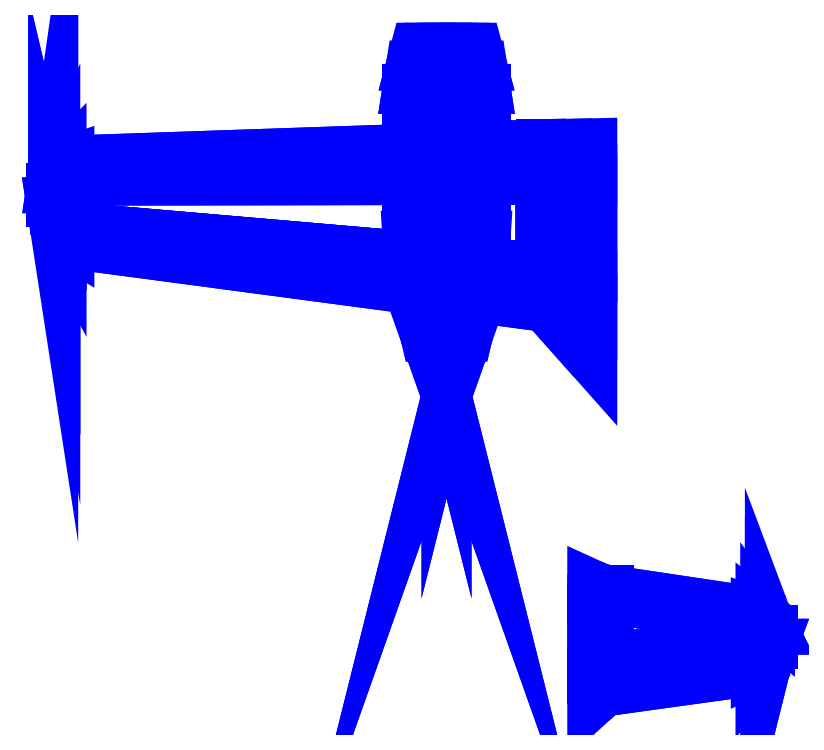
<metadata>
{"format":"dxf","ext":"dxf","renderer":"ezdxf+matplotlib","layout":"modelspace","background":"white","min_lineweight":24,"dpi":150}
</metadata>
<code>
0
SECTION
2
ENTITIES
0
3DFACE
8
WING1
10
0.22
20
-6.35
30
0.53
11
0.22
21
-5.27
31
0.53
12
-2.6e-15
22
-5.27
32
0.53
13
-2.8e-15
23
-6.47
33
0.53
0
3DFACE
8
WING1
10
-2.8e-15
20
-7.24
30
0.35
11
0.22
21
-7.04
31
0.38
12
0.22
22
-6.35
32
0.53
13
-2.8e-15
23
-6.47
33
0.53
0
3DFACE
8
WING1
10
-2.6e-15
20
-5.27
30
0.53
11
0.22
21
-5.27
31
0.53
12
0.22
22
-5.09
32
0.38
13
-2.6e-15
23
-4.99
33
0.35
0
3DFACE
8
WING1
10
0.22
20
-7.04
30
0.38
11
0.32
21
-7.02
31
0.4
12
0.32
22
-6.34
32
0.54
13
0.22
23
-6.35
33
0.53
0
3DFACE
8
WING1
10
0.32
20
-6.34
30
0.54
11
0.32
21
-5.27
31
0.54
12
0.22
22
-5.27
32
0.53
13
0.22
23
-6.35
33
0.53
0
3DFACE
8
WING1
10
0.22
20
-5.27
30
0.53
11
0.32
21
-5.27
31
0.54
12
0.32
22
-5.09
32
0.4
13
0.22
23
-5.09
33
0.38
0
3DFACE
8
WING1
10
0.32
20
-7.02
30
0.4
11
3.13
21
-6.63
31
0.95
12
3.13
22
-6.27
32
1.02
13
0.32
23
-6.34
33
0.54
0
3DFACE
8
WING1
10
3.13
20
-6.27
30
1.02
11
3.13
21
-5.64
31
1.02
12
0.32
22
-5.27
32
0.54
13
0.32
23
-6.34
33
0.54
0
3DFACE
8
WING1
10
0.32
20
-5.27
30
0.54
11
3.13
21
-5.64
31
1.02
12
3.13
22
-5.51
32
0.95
13
0.32
23
-5.09
33
0.4
0
3DFACE
8
WING1
10
3.13
20
-6.63
30
0.95
11
3.22
21
-6.59
31
0.97
12
3.22
22
-6.27
32
1.04
13
3.13
23
-6.27
33
1.02
0
3DFACE
8
WING1
10
3.22
20
-6.27
30
1.04
11
3.22
21
-5.66
31
1.04
12
3.13
22
-5.64
32
1.02
13
3.13
23
-6.27
33
1.02
0
3DFACE
8
WING1
10
3.13
20
-5.64
30
1.02
11
3.22
21
-5.66
31
1.04
12
3.22
22
-5.54
32
0.97
13
3.13
23
-5.51
33
0.95
0
3DFACE
8
WING1
10
3.31
20
-6.27
30
1.06
11
3.31
21
-5.7
31
1.06
12
3.22
22
-5.66
32
1.04
13
3.22
23
-6.27
33
1.04
0
3DFACE
8
WING1
10
3.22
20
-6.59
30
0.97
11
3.31
21
-6.48
31
0.99
12
3.31
22
-6.27
32
1.06
13
3.22
23
-6.27
33
1.04
0
3DFACE
8
WING1
10
3.22
20
-5.66
30
1.04
11
3.31
21
-5.7
31
1.06
12
3.31
22
-5.61
32
0.99
13
3.22
23
-5.54
33
0.97
0
3DFACE
8
WING1
10
3.31
20
-5.7
30
1.06
11
3.4
21
-5.77
31
1.06
12
3.4
22
-5.73
32
1
13
3.31
23
-5.61
33
0.99
0
3DFACE
8
WING1
10
3.4
20
-6.24
30
1.06
11
3.4
21
-5.77
31
1.06
12
3.31
22
-5.7
32
1.06
13
3.31
23
-6.27
33
1.06
0
3DFACE
8
WING1
10
3.31
20
-6.48
30
0.99
11
3.4
21
-6.28
31
1
12
3.4
22
-6.24
32
1.06
13
3.31
23
-6.27
33
1.06
0
3DFACE
8
WING1
10
3.43
20
-6.12
30
1.04
11
3.43
21
-5.85
31
1.04
12
3.4
22
-5.77
32
1.06
13
3.4
23
-6.24
33
1.06
0
3DFACE
8
WING1
10
3.46
20
-6.12
30
1
11
3.46
21
-5.85
31
1
12
3.43
22
-5.85
32
1.04
13
3.43
23
-6.12
33
1.04
0
3DFACE
8
WING1
10
3.4
20
-5.77
30
1.06
11
3.43
21
-5.85
31
1.04
12
3.46
22
-5.85
32
1
13
3.4
23
-5.73
33
1
0
3DFACE
8
WING1
10
3.4
20
-6.28
30
1
11
3.46
21
-6.12
31
1
12
3.43
22
-6.12
32
1.04
13
3.4
23
-6.24
33
1.06
0
3DFACE
8
WING1
10
0.22
20
-6.35
30
0.22
11
0.32
21
-6.34
31
0.25
12
0.32
22
-7.02
32
0.4
13
0.22
23
-7.04
33
0.38
0
3DFACE
8
WING1
10
-2.7e-15
20
-6.47
30
0.17
11
0.22
21
-6.35
31
0.22
12
0.22
22
-7.04
32
0.38
13
-2.8e-15
23
-7.24
33
0.35
0
3DFACE
8
WING1
10
3.13
20
-6.27
30
0.88
11
3.22
21
-6.27
31
0.9
12
3.22
22
-6.59
32
0.97
13
3.13
23
-6.63
33
0.95
0
3DFACE
8
WING1
10
3.31
20
-6.27
30
0.92
11
3.4
21
-6.24
31
0.95
12
3.4
22
-6.28
32
1
13
3.31
23
-6.48
33
0.99
0
3DFACE
8
WING1
10
3.22
20
-6.27
30
0.9
11
3.31
21
-6.27
31
0.92
12
3.31
22
-6.48
32
0.99
13
3.22
23
-6.59
33
0.97
0
3DFACE
8
WING1
10
0.32
20
-6.34
30
0.25
11
3.13
21
-6.27
31
0.88
12
3.13
22
-6.63
32
0.95
13
0.32
23
-7.02
33
0.4
0
3DFACE
8
WING1
10
3.43
20
-6.12
30
0.96
11
3.43
21
-5.85
31
0.96
12
3.46
22
-5.85
32
1
13
3.46
23
-6.12
33
1
0
3DFACE
8
WING1
10
3.31
20
-5.61
30
0.99
11
3.4
21
-5.73
31
1
12
3.4
22
-5.77
32
0.95
13
3.31
23
-5.7
33
0.92
0
3DFACE
8
WING1
10
3.22
20
-5.54
30
0.97
11
3.31
21
-5.61
31
0.99
12
3.31
22
-5.7
32
0.92
13
3.22
23
-5.66
33
0.9
0
3DFACE
8
WING1
10
3.13
20
-5.51
30
0.95
11
3.22
21
-5.54
31
0.97
12
3.22
22
-5.66
32
0.9
13
3.13
23
-5.64
33
0.88
0
3DFACE
8
WING1
10
3.4
20
-5.73
30
1
11
3.46
21
-5.85
31
1
12
3.43
22
-5.85
32
0.96
13
3.4
23
-5.77
33
0.95
0
3DFACE
8
WING1
10
-2.6e-15
20
-4.99
30
0.35
11
0.22
21
-5.09
31
0.38
12
0.22
22
-5.27
32
0.22
13
-2.6e-15
23
-5.27
33
0.17
0
3DFACE
8
WING1
10
0.22
20
-5.09
30
0.38
11
0.32
21
-5.09
31
0.4
12
0.32
22
-5.27
32
0.25
13
0.22
23
-5.27
33
0.22
0
3DFACE
8
WING1
10
0.32
20
-5.09
30
0.4
11
3.13
21
-5.51
31
0.95
12
3.13
22
-5.64
32
0.88
13
0.32
23
-5.27
33
0.25
0
3DFACE
8
WING1
10
3.4
20
-6.24
30
0.95
11
3.43
21
-6.12
31
0.96
12
3.46
22
-6.12
32
1
13
3.4
23
-6.28
33
1
0
3DFACE
8
WING1
10
0.32
20
-5.27
30
0.25
11
3.13
21
-5.64
31
0.88
12
3.13
22
-6.27
32
0.88
13
0.32
23
-6.34
33
0.25
0
3DFACE
8
WING1
10
-2.6e-15
20
-5.27
30
0.17
11
0.22
21
-5.27
31
0.22
12
0.22
22
-6.35
32
0.22
13
-2.7e-15
23
-6.47
33
0.17
0
3DFACE
8
WING1
10
0.22
20
-5.27
30
0.22
11
0.32
21
-5.27
31
0.25
12
0.32
22
-6.34
32
0.25
13
0.22
23
-6.35
33
0.22
0
3DFACE
8
WING1
10
3.31
20
-5.7
30
0.92
11
3.4
21
-5.77
31
0.95
12
3.4
22
-6.24
32
0.95
13
3.31
23
-6.27
33
0.92
0
3DFACE
8
WING1
10
3.4
20
-5.77
30
0.95
11
3.43
21
-5.85
31
0.96
12
3.43
22
-6.12
32
0.96
13
3.4
23
-6.24
33
0.95
0
3DFACE
8
WING1
10
3.22
20
-5.66
30
0.9
11
3.31
21
-5.7
31
0.92
12
3.31
22
-6.27
32
0.92
13
3.22
23
-6.27
33
0.9
0
3DFACE
8
WING1
10
3.13
20
-5.64
30
0.88
11
3.22
21
-5.66
31
0.9
12
3.22
22
-6.27
32
0.9
13
3.13
23
-6.27
33
0.88
0
3DFACE
8
WING1
10
4e-16
20
2.76
30
0.27
11
-0.87
21
2.76
31
0.32
12
-0.87
22
1.07
32
0.32
13
2e-16
23
0.96
33
0.27
0
3DFACE
8
WING1
10
5e-16
20
3.46
30
-0.08
11
-0.87
21
3.44
31
0.02
12
-0.87
22
2.76
32
0.32
13
4e-16
23
2.76
33
0.27
0
3DFACE
8
WING1
10
2e-16
20
0.96
30
0.27
11
-0.87
21
1.07
31
0.32
12
-0.87
22
0.29
32
0.02
13
0
23
-0.69
33
-0.08
0
3DFACE
8
WING1
10
-0.87
20
3.44
30
0.02
11
-0.99
21
3.44
31
0.04
12
-0.99
22
2.76
32
0.33
13
-0.87
23
2.76
33
0.32
0
3DFACE
8
WING1
10
-0.87
20
2.76
30
0.32
11
-0.99
21
2.76
31
0.33
12
-0.99
22
1.08
32
0.33
13
-0.87
23
1.07
33
0.32
0
3DFACE
8
WING1
10
-0.87
20
1.07
30
0.32
11
-0.99
21
1.08
31
0.33
12
-0.99
22
0.34
32
0.04
13
-0.87
23
0.29
33
0.02
0
3DFACE
8
WING1
10
-0.99
20
1.08
30
0.33
11
-10.01
21
1.86
31
0.94
12
-10.01
22
1.54
32
0.85
13
-0.99
23
0.34
33
0.04
0
3DFACE
8
WING1
10
-0.99
20
2.76
30
0.33
11
-10.01
21
2.75
31
0.94
12
-10.01
22
1.86
32
0.94
13
-0.99
23
1.08
33
0.33
0
3DFACE
8
WING1
10
-0.99
20
3.44
30
0.04
11
-10.01
21
3.13
31
0.85
12
-10.01
22
2.75
32
0.94
13
-0.99
23
2.76
33
0.33
0
3DFACE
8
WING1
10
-10.01
20
2.75
30
0.94
11
-10.16
21
2.75
31
0.95
12
-10.16
22
1.87
32
0.95
13
-10.01
23
1.86
33
0.94
0
3DFACE
8
WING1
10
-10.01
20
1.86
30
0.94
11
-10.16
21
1.87
31
0.95
12
-10.16
22
1.63
32
0.87
13
-10.01
23
1.54
33
0.85
0
3DFACE
8
WING1
10
-10.01
20
3.13
30
0.85
11
-10.16
21
3.08
31
0.87
12
-10.16
22
2.75
32
0.95
13
-10.01
23
2.75
33
0.94
0
3DFACE
8
WING1
10
-10.16
20
3.08
30
0.87
11
-10.28
21
2.96
31
0.89
12
-10.28
22
2.75
32
0.95
13
-10.16
23
2.75
33
0.95
0
3DFACE
8
WING1
10
-10.16
20
2.75
30
0.95
11
-10.28
21
2.75
31
0.95
12
-10.28
22
2
32
0.95
13
-10.16
23
1.87
33
0.95
0
3DFACE
8
WING1
10
-10.16
20
1.87
30
0.95
11
-10.28
21
2
31
0.95
12
-10.28
22
1.85
32
0.89
13
-10.16
23
1.63
33
0.87
0
3DFACE
8
WING1
10
-10.28
20
2.75
30
0.95
11
-10.32
21
2.75
31
0.94
12
-10.32
22
2.17
32
0.94
13
-10.28
23
2
33
0.95
0
3DFACE
8
WING1
10
-10.28
20
2.96
30
0.89
11
-10.32
21
2.88
31
0.89
12
-10.32
22
2.75
32
0.94
13
-10.28
23
2.75
33
0.95
0
3DFACE
8
WING1
10
-10.28
20
2
30
0.95
11
-10.32
21
2.17
31
0.94
12
-10.32
22
2.07
32
0.89
13
-10.28
23
1.85
33
0.89
0
3DFACE
8
WING1
10
-10.35
20
2.33
30
0.92
11
-10.35
21
2.6
31
0.92
12
-10.36
22
2.6
32
0.89
13
-10.36
23
2.33
33
0.89
0
3DFACE
8
WING1
10
-10.32
20
2.75
30
0.94
11
-10.35
21
2.6
31
0.92
12
-10.35
22
2.33
32
0.92
13
-10.32
23
2.17
33
0.94
0
3DFACE
8
WING1
10
-10.32
20
2.88
30
0.89
11
-10.36
21
2.6
31
0.89
12
-10.35
22
2.6
32
0.92
13
-10.32
23
2.75
33
0.94
0
3DFACE
8
WING1
10
-10.32
20
2.17
30
0.94
11
-10.35
21
2.33
31
0.92
12
-10.36
22
2.33
32
0.89
13
-10.32
23
2.07
33
0.89
0
3DFACE
8
WING1
10
-0.99
20
2.76
30
-0.23
11
-10.01
21
2.75
31
0.77
12
-10.01
22
3.13
32
0.85
13
-0.99
23
3.44
33
0.04
0
3DFACE
8
WING1
10
-0.99
20
0.34
30
0.04
11
-10.01
21
1.54
31
0.85
12
-10.01
22
1.86
32
0.77
13
-0.99
23
1.08
33
-0.23
0
3DFACE
8
WING1
10
-10.01
20
2.75
30
0.77
11
-10.16
21
2.75
31
0.79
12
-10.16
22
3.08
32
0.87
13
-10.01
23
3.13
33
0.85
0
3DFACE
8
WING1
10
-10.28
20
2.75
30
0.81
11
-10.32
21
2.75
31
0.83
12
-10.32
22
2.88
32
0.89
13
-10.28
23
2.96
33
0.89
0
3DFACE
8
WING1
10
-10.16
20
2.75
30
0.79
11
-10.28
21
2.75
31
0.81
12
-10.28
22
2.96
32
0.89
13
-10.16
23
3.08
33
0.87
0
3DFACE
8
WING1
10
-10.36
20
2.33
30
0.89
11
-10.36
21
2.6
31
0.89
12
-10.35
22
2.6
32
0.85
13
-10.35
23
2.33
33
0.85
0
3DFACE
8
WING1
10
-10.28
20
1.85
30
0.89
11
-10.32
21
2.07
31
0.89
12
-10.32
22
2.17
32
0.83
13
-10.28
23
2
33
0.81
0
3DFACE
8
WING1
10
-10.32
20
2.07
30
0.89
11
-10.36
21
2.33
31
0.89
12
-10.35
22
2.33
32
0.85
13
-10.32
23
2.17
33
0.83
0
3DFACE
8
WING1
10
-10.32
20
2.75
30
0.83
11
-10.35
21
2.6
31
0.85
12
-10.36
22
2.6
32
0.89
13
-10.32
23
2.88
33
0.89
0
3DFACE
8
WING1
10
-10.01
20
1.54
30
0.85
11
-10.16
21
1.63
31
0.87
12
-10.16
22
1.87
32
0.79
13
-10.01
23
1.86
33
0.77
0
3DFACE
8
WING1
10
-10.16
20
1.63
30
0.87
11
-10.28
21
1.85
31
0.89
12
-10.28
22
2
32
0.81
13
-10.16
23
1.87
33
0.79
0
3DFACE
8
WING1
10
4e-16
20
2.76
30
-0.67
11
-0.87
21
2.76
31
-0.24
12
-0.87
22
3.44
32
0.02
13
5e-16
23
3.46
33
-0.08
0
3DFACE
8
WING1
10
-0.87
20
2.76
30
-0.24
11
-0.99
21
2.76
31
-0.23
12
-0.99
22
3.44
32
0.04
13
-0.87
23
3.44
33
0.02
0
3DFACE
8
WING1
10
-0.87
20
0.29
30
0.02
11
-0.99
21
0.34
31
0.04
12
-0.99
22
1.08
32
-0.23
13
-0.87
23
1.07
33
-0.24
0
3DFACE
8
WING1
10
0
20
-0.69
30
-0.08
11
-0.87
21
0.29
31
0.02
12
-0.87
22
1.07
32
-0.24
13
2e-16
23
0.96
33
-0.67
0
3DFACE
8
WING1
10
-10.01
20
1.86
30
0.77
11
-10.01
21
2.75
31
0.77
12
-0.99
22
2.76
32
-0.23
13
-0.99
23
1.08
33
-0.23
0
3DFACE
8
WING1
10
-10.16
20
1.87
30
0.79
11
-10.16
21
2.75
31
0.79
12
-10.01
22
2.75
32
0.77
13
-10.01
23
1.86
33
0.77
0
3DFACE
8
WING1
10
-10.35
20
2.33
30
0.85
11
-10.35
21
2.6
31
0.85
12
-10.32
22
2.75
32
0.83
13
-10.32
23
2.17
33
0.83
0
3DFACE
8
WING1
10
-10.32
20
2.17
30
0.83
11
-10.32
21
2.75
31
0.83
12
-10.28
22
2.75
32
0.81
13
-10.28
23
2
33
0.81
0
3DFACE
8
WING1
10
-10.28
20
2
30
0.81
11
-10.28
21
2.75
31
0.81
12
-10.16
22
2.75
32
0.79
13
-10.16
23
1.87
33
0.79
0
3DFACE
8
WING1
10
-0.87
20
1.07
30
-0.24
11
-0.87
21
2.76
31
-0.24
12
4e-16
22
2.76
32
-0.67
13
2e-16
23
0.96
33
-0.67
0
3DFACE
8
WING1
10
-0.99
20
1.08
30
-0.23
11
-0.99
21
2.76
31
-0.23
12
-0.87
22
2.76
32
-0.24
13
-0.87
23
1.07
33
-0.24
0
3DFACE
8
WING1
10
-3.19
20
-0.24
30
-0.2
11
-3.073
21
-0.24
31
-0.4828
12
-2.79
22
-1.37
32
-0.2
13
-2.79
23
-1.37
33
-0.2
0
3DFACE
8
WING1
10
-3.073
20
-0.24
30
-0.4828
11
-2.79
21
-0.24
31
-0.6
12
-2.79
22
-1.37
32
-0.2
13
-2.79
23
-1.37
33
-0.2
0
3DFACE
8
WING1
10
-2.79
20
-0.24
30
-0.6
11
-2.507
21
-0.24
31
-0.4828
12
-2.79
22
-1.37
32
-0.2
13
-2.79
23
-1.37
33
-0.2
0
3DFACE
8
WING1
10
-2.507
20
-0.24
30
-0.4828
11
-2.39
21
-0.24
31
-0.2
12
-2.79
22
-1.37
32
-0.2
13
-2.79
23
-1.37
33
-0.2
0
3DFACE
8
WING1
10
-2.39
20
-0.24
30
-0.2
11
-2.507
21
-0.24
31
0.08284
12
-2.79
22
-1.37
32
-0.2
13
-2.79
23
-1.37
33
-0.2
0
3DFACE
8
WING1
10
-2.507
20
-0.24
30
0.08284
11
-2.79
21
-0.24
31
0.2
12
-2.79
22
-1.37
32
-0.2
13
-2.79
23
-1.37
33
-0.2
0
3DFACE
8
WING1
10
-2.79
20
-0.24
30
0.2
11
-3.073
21
-0.24
31
0.08284
12
-2.79
22
-1.37
32
-0.2
13
-2.79
23
-1.37
33
-0.2
0
3DFACE
8
WING1
10
-3.073
20
-0.24
30
0.08284
11
-3.19
21
-0.24
31
-0.2
12
-2.79
22
-1.37
32
-0.2
13
-2.79
23
-1.37
33
-0.2
0
3DFACE
8
WING1
10
-3.5
20
1.07
30
-0.2
11
-3.292
21
1.07
31
-0.702
12
-3.073
22
-0.24
32
-0.4828
13
-3.19
23
-0.24
33
-0.2
0
3DFACE
8
WING1
10
-3.292
20
1.07
30
-0.702
11
-2.79
21
1.07
31
-0.91
12
-2.79
22
-0.24
32
-0.6
13
-3.073
23
-0.24
33
-0.4828
0
3DFACE
8
WING1
10
-2.79
20
1.07
30
-0.91
11
-2.288
21
1.07
31
-0.702
12
-2.507
22
-0.24
32
-0.4828
13
-2.79
23
-0.24
33
-0.6
0
3DFACE
8
WING1
10
-2.288
20
1.07
30
-0.702
11
-2.08
21
1.07
31
-0.2
12
-2.39
22
-0.24
32
-0.2
13
-2.507
23
-0.24
33
-0.4828
0
3DFACE
8
WING1
10
-2.08
20
1.07
30
-0.2
11
-2.288
21
1.07
31
0.302
12
-2.507
22
-0.24
32
0.08284
13
-2.39
23
-0.24
33
-0.2
0
3DFACE
8
WING1
10
-2.288
20
1.07
30
0.302
11
-2.79
21
1.07
31
0.51
12
-2.79
22
-0.24
32
0.2
13
-2.507
23
-0.24
33
0.08284
0
3DFACE
8
WING1
10
-2.79
20
1.07
30
0.51
11
-3.292
21
1.07
31
0.302
12
-3.073
22
-0.24
32
0.08284
13
-2.79
23
-0.24
33
0.2
0
3DFACE
8
WING1
10
-3.292
20
1.07
30
0.302
11
-3.5
21
1.07
31
-0.2
12
-3.19
22
-0.24
32
-0.2
13
-3.073
23
-0.24
33
0.08284
0
3DFACE
8
WING1
10
-3.54
20
1.69
30
-0.2
11
-3.32
21
1.69
31
-0.7303
12
-3.292
22
1.07
32
-0.702
13
-3.5
23
1.07
33
-0.2
0
3DFACE
8
WING1
10
-3.32
20
1.69
30
-0.7303
11
-2.79
21
1.69
31
-0.95
12
-2.79
22
1.07
32
-0.91
13
-3.292
23
1.07
33
-0.702
0
3DFACE
8
WING1
10
-2.79
20
1.69
30
-0.95
11
-2.26
21
1.69
31
-0.7303
12
-2.288
22
1.07
32
-0.702
13
-2.79
23
1.07
33
-0.91
0
3DFACE
8
WING1
10
-2.26
20
1.69
30
-0.7303
11
-2.04
21
1.69
31
-0.2
12
-2.08
22
1.07
32
-0.2
13
-2.288
23
1.07
33
-0.702
0
3DFACE
8
WING1
10
-2.04
20
1.69
30
-0.2
11
-2.26
21
1.69
31
0.3303
12
-2.288
22
1.07
32
0.302
13
-2.08
23
1.07
33
-0.2
0
3DFACE
8
WING1
10
-2.26
20
1.69
30
0.3303
11
-2.79
21
1.69
31
0.55
12
-2.79
22
1.07
32
0.51
13
-2.288
23
1.07
33
0.302
0
3DFACE
8
WING1
10
-2.79
20
1.69
30
0.55
11
-3.32
21
1.69
31
0.3303
12
-3.292
22
1.07
32
0.302
13
-2.79
23
1.07
33
0.51
0
3DFACE
8
WING1
10
-3.32
20
1.69
30
0.3303
11
-3.54
21
1.69
31
-0.2
12
-3.5
22
1.07
32
-0.2
13
-3.292
23
1.07
33
0.302
0
3DFACE
8
WING1
10
-3.54
20
1.69
30
-0.2
11
-3.32
21
1.69
31
0.3303
12
-3.32
22
4.5
32
0.3303
13
-3.54
23
4.5
33
-0.2
0
3DFACE
8
WING1
10
-3.32
20
1.69
30
0.3303
11
-2.79
21
1.69
31
0.55
12
-2.79
22
4.5
32
0.55
13
-3.32
23
4.5
33
0.3303
0
3DFACE
8
WING1
10
-2.79
20
1.69
30
0.55
11
-2.26
21
1.69
31
0.3303
12
-2.26
22
4.5
32
0.3303
13
-2.79
23
4.5
33
0.55
0
3DFACE
8
WING1
10
-2.26
20
1.69
30
0.3303
11
-2.04
21
1.69
31
-0.2
12
-2.04
22
4.5
32
-0.2
13
-2.26
23
4.5
33
0.3303
0
3DFACE
8
WING1
10
-2.04
20
1.69
30
-0.2
11
-2.26
21
1.69
31
-0.7303
12
-2.26
22
4.5
32
-0.7303
13
-2.04
23
4.5
33
-0.2
0
3DFACE
8
WING1
10
-2.26
20
1.69
30
-0.7303
11
-2.79
21
1.69
31
-0.95
12
-2.79
22
4.5
32
-0.95
13
-2.26
23
4.5
33
-0.7303
0
3DFACE
8
WING1
10
-2.79
20
1.69
30
-0.95
11
-3.32
21
1.69
31
-0.7303
12
-3.32
22
4.5
32
-0.7303
13
-2.79
23
4.5
33
-0.95
0
3DFACE
8
WING1
10
-3.32
20
1.69
30
-0.7303
11
-3.54
21
1.69
31
-0.2
12
-3.54
22
4.5
32
-0.2
13
-3.32
23
4.5
33
-0.7303
0
3DFACE
8
WING1
10
-3.47
20
4.95
30
-0.2
11
-3.271
21
4.95
31
-0.6808
12
-3.32
22
4.5
32
-0.7303
13
-3.54
23
4.5
33
-0.2
0
3DFACE
8
WING1
10
-3.271
20
4.95
30
-0.6808
11
-2.79
21
4.95
31
-0.88
12
-2.79
22
4.5
32
-0.95
13
-3.32
23
4.5
33
-0.7303
0
3DFACE
8
WING1
10
-2.79
20
4.95
30
-0.88
11
-2.309
21
4.95
31
-0.6808
12
-2.26
22
4.5
32
-0.7303
13
-2.79
23
4.5
33
-0.95
0
3DFACE
8
WING1
10
-2.309
20
4.95
30
-0.6808
11
-2.11
21
4.95
31
-0.2
12
-2.04
22
4.5
32
-0.2
13
-2.26
23
4.5
33
-0.7303
0
3DFACE
8
WING1
10
-2.11
20
4.95
30
-0.2
11
-2.309
21
4.95
31
0.2808
12
-2.26
22
4.5
32
0.3303
13
-2.04
23
4.5
33
-0.2
0
3DFACE
8
WING1
10
-2.309
20
4.95
30
0.2808
11
-2.79
21
4.95
31
0.48
12
-2.79
22
4.5
32
0.55
13
-2.26
23
4.5
33
0.3303
0
3DFACE
8
WING1
10
-2.79
20
4.95
30
0.48
11
-3.271
21
4.95
31
0.2808
12
-3.32
22
4.5
32
0.3303
13
-2.79
23
4.5
33
0.55
0
3DFACE
8
WING1
10
-3.271
20
4.95
30
0.2808
11
-3.47
21
4.95
31
-0.2
12
-3.54
22
4.5
32
-0.2
13
-3.32
23
4.5
33
0.3303
0
3DFACE
8
WING1
10
-3.38
20
5.29
30
-0.2
11
-3.207
21
5.29
31
-0.6172
12
-3.271
22
4.95
32
-0.6808
13
-3.47
23
4.95
33
-0.2
0
3DFACE
8
WING1
10
-3.207
20
5.29
30
-0.6172
11
-2.79
21
5.29
31
-0.79
12
-2.79
22
4.95
32
-0.88
13
-3.271
23
4.95
33
-0.6808
0
3DFACE
8
WING1
10
-2.79
20
5.29
30
-0.79
11
-2.373
21
5.29
31
-0.6172
12
-2.309
22
4.95
32
-0.6808
13
-2.79
23
4.95
33
-0.88
0
3DFACE
8
WING1
10
-2.373
20
5.29
30
-0.6172
11
-2.2
21
5.29
31
-0.2
12
-2.11
22
4.95
32
-0.2
13
-2.309
23
4.95
33
-0.6808
0
3DFACE
8
WING1
10
-2.2
20
5.29
30
-0.2
11
-2.373
21
5.29
31
0.2172
12
-2.309
22
4.95
32
0.2808
13
-2.11
23
4.95
33
-0.2
0
3DFACE
8
WING1
10
-2.373
20
5.29
30
0.2172
11
-2.79
21
5.29
31
0.39
12
-2.79
22
4.95
32
0.48
13
-2.309
23
4.95
33
0.2808
0
3DFACE
8
WING1
10
-2.79
20
5.29
30
0.39
11
-3.207
21
5.29
31
0.2172
12
-3.271
22
4.95
32
0.2808
13
-2.79
23
4.95
33
0.48
0
3DFACE
8
WING1
10
-3.207
20
5.29
30
0.2172
11
-3.38
21
5.29
31
-0.2
12
-3.47
22
4.95
32
-0.2
13
-3.271
23
4.95
33
0.2808
0
3DFACE
8
WING1
10
-2.2
20
5.29
30
-0.2
11
-3.207
21
5.29
31
0.2172
12
-2.79
22
5.29
32
0.39
13
-2.373
23
5.29
33
0.2172
0
3DFACE
8
WING1
10
-2.373
20
5.29
30
-0.6172
11
-3.38
21
5.29
31
-0.2
12
-3.207
22
5.29
32
0.2172
13
-2.2
23
5.29
33
-0.2
0
3DFACE
8
WING1
10
-2.79
20
5.29
30
-0.79
11
-3.207
21
5.29
31
-0.6172
12
-3.38
22
5.29
32
-0.2
13
-2.373
23
5.29
33
-0.6172
0
VIEWPORT
8
0
10
144.7
20
101.2
30
0
40
391.1
41
222.2
68
     2
69
     1
0
VIEWPORT
8
0
10
139.2
20
100.8
30
0
40
222.8
41
161.3
68
     1
69
     2
0
ENDSEC
0
EOF

</code>
